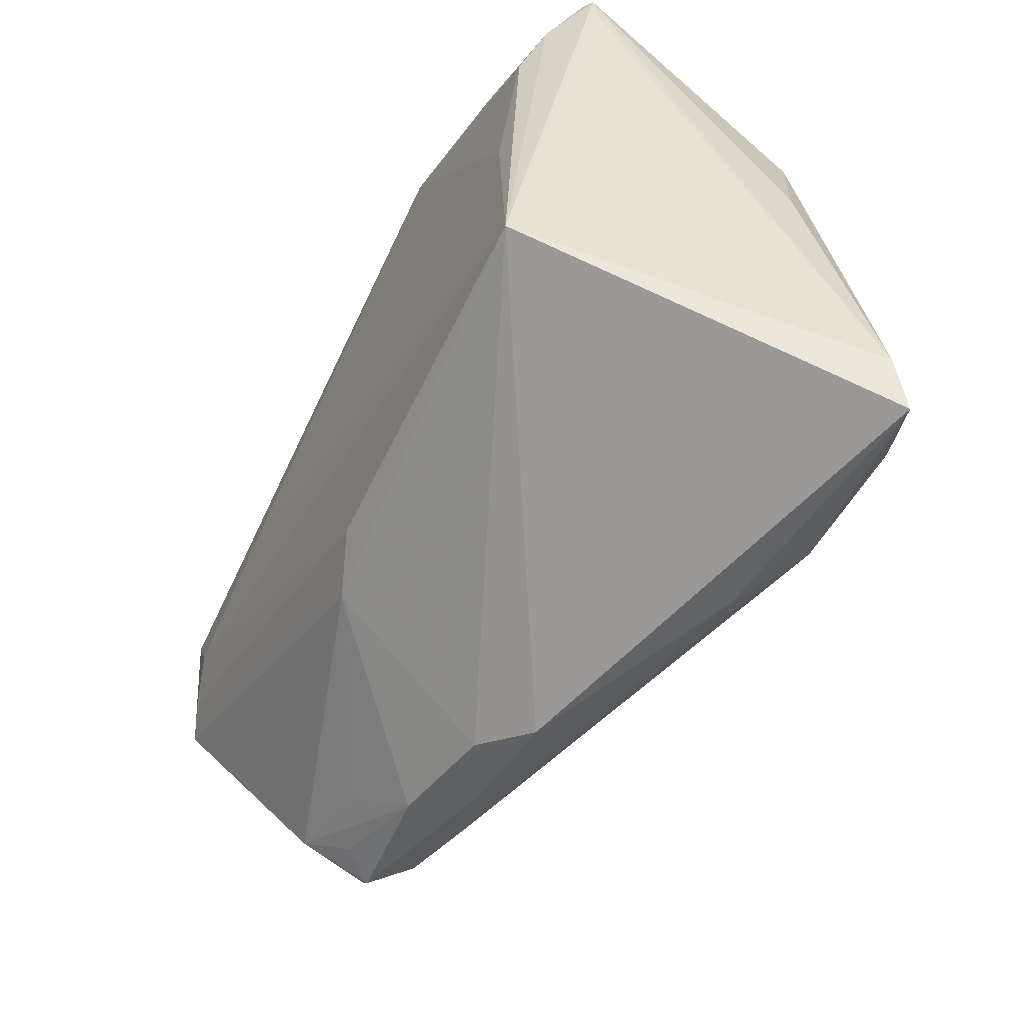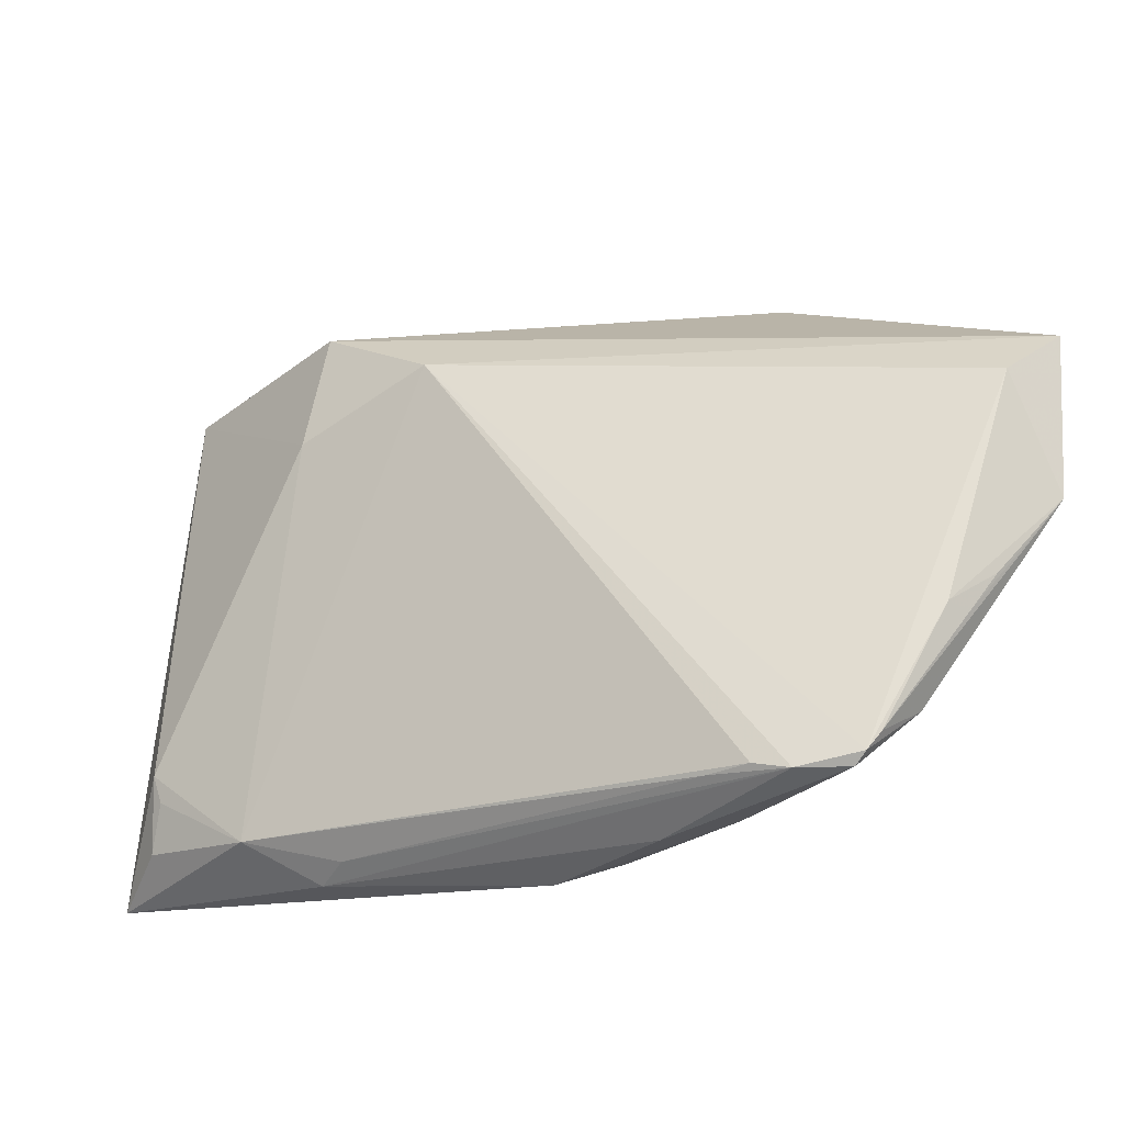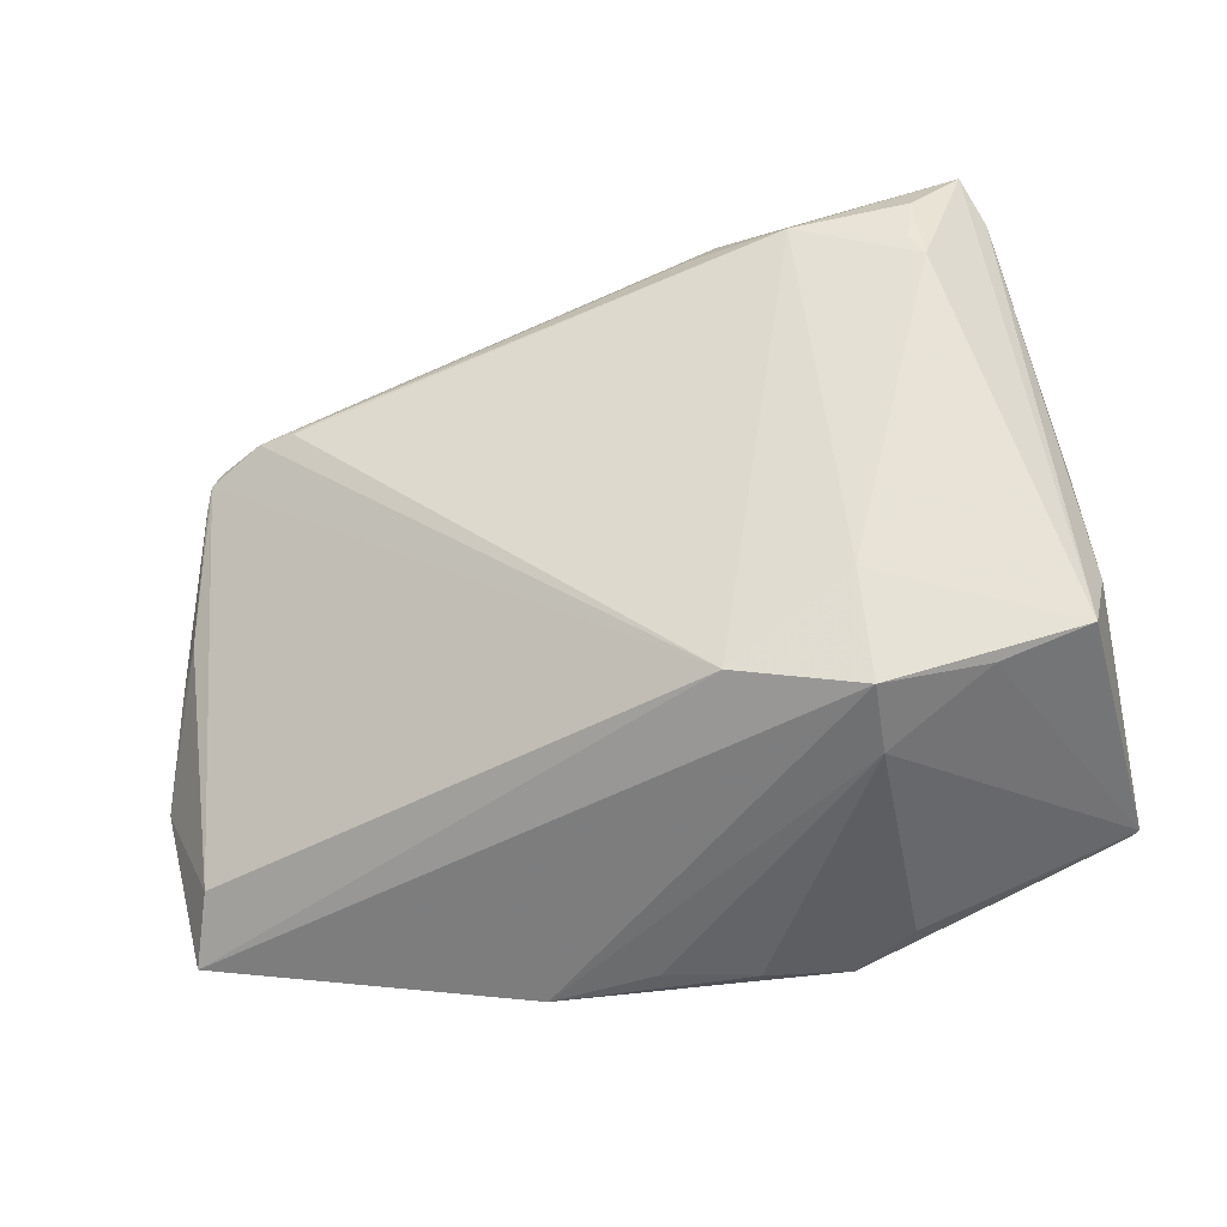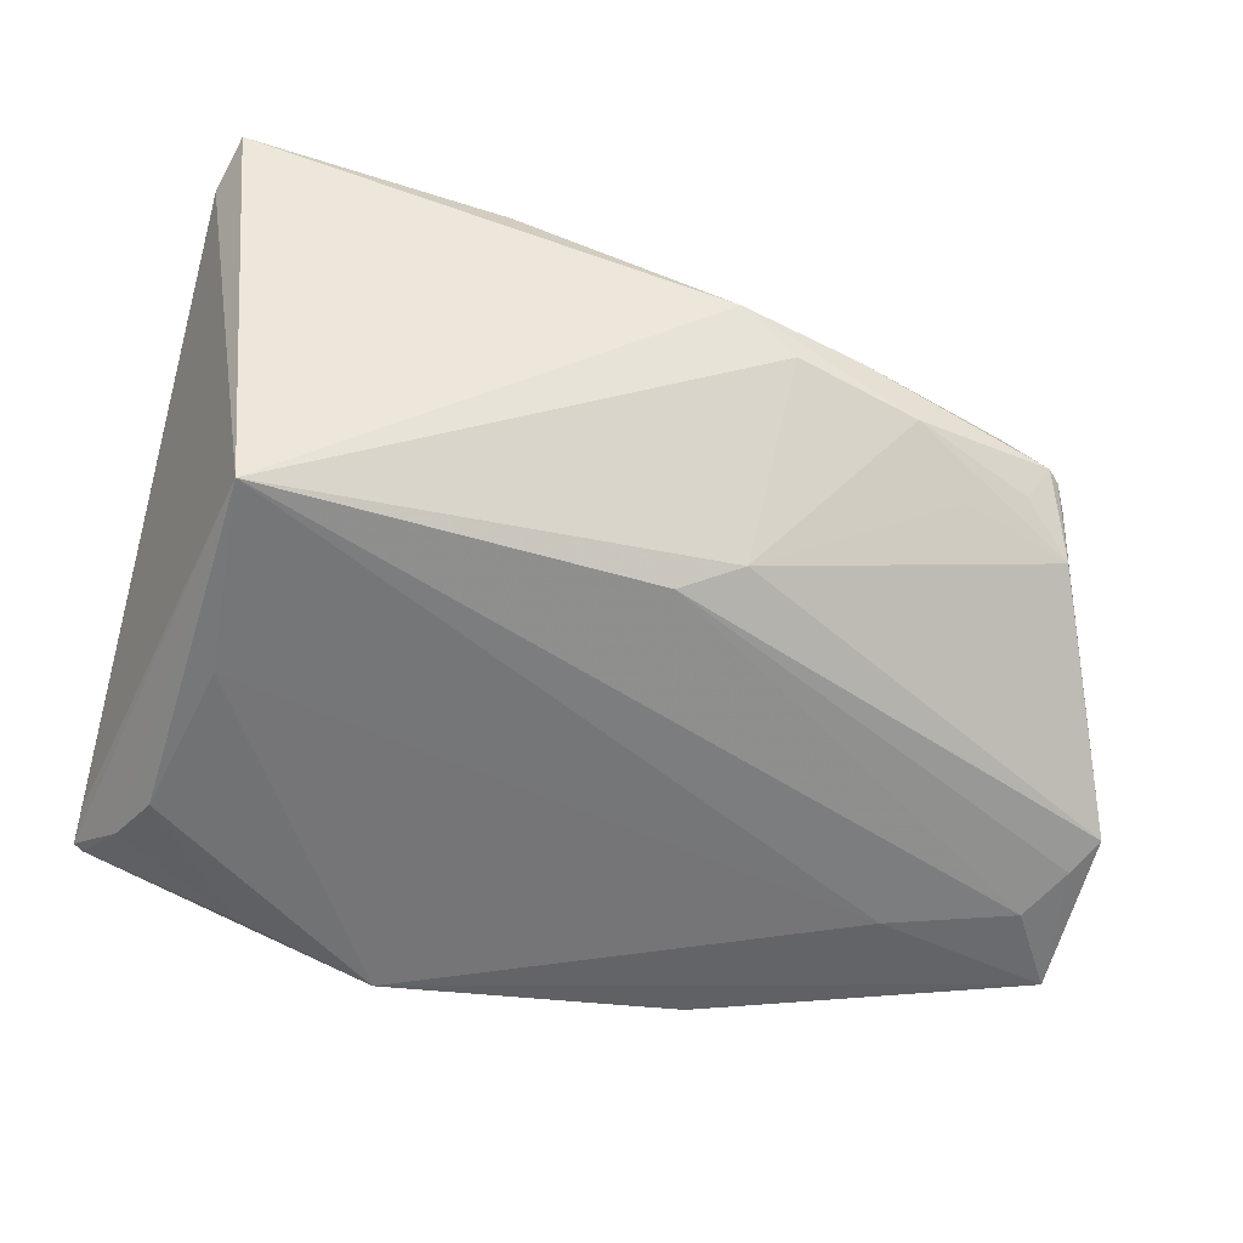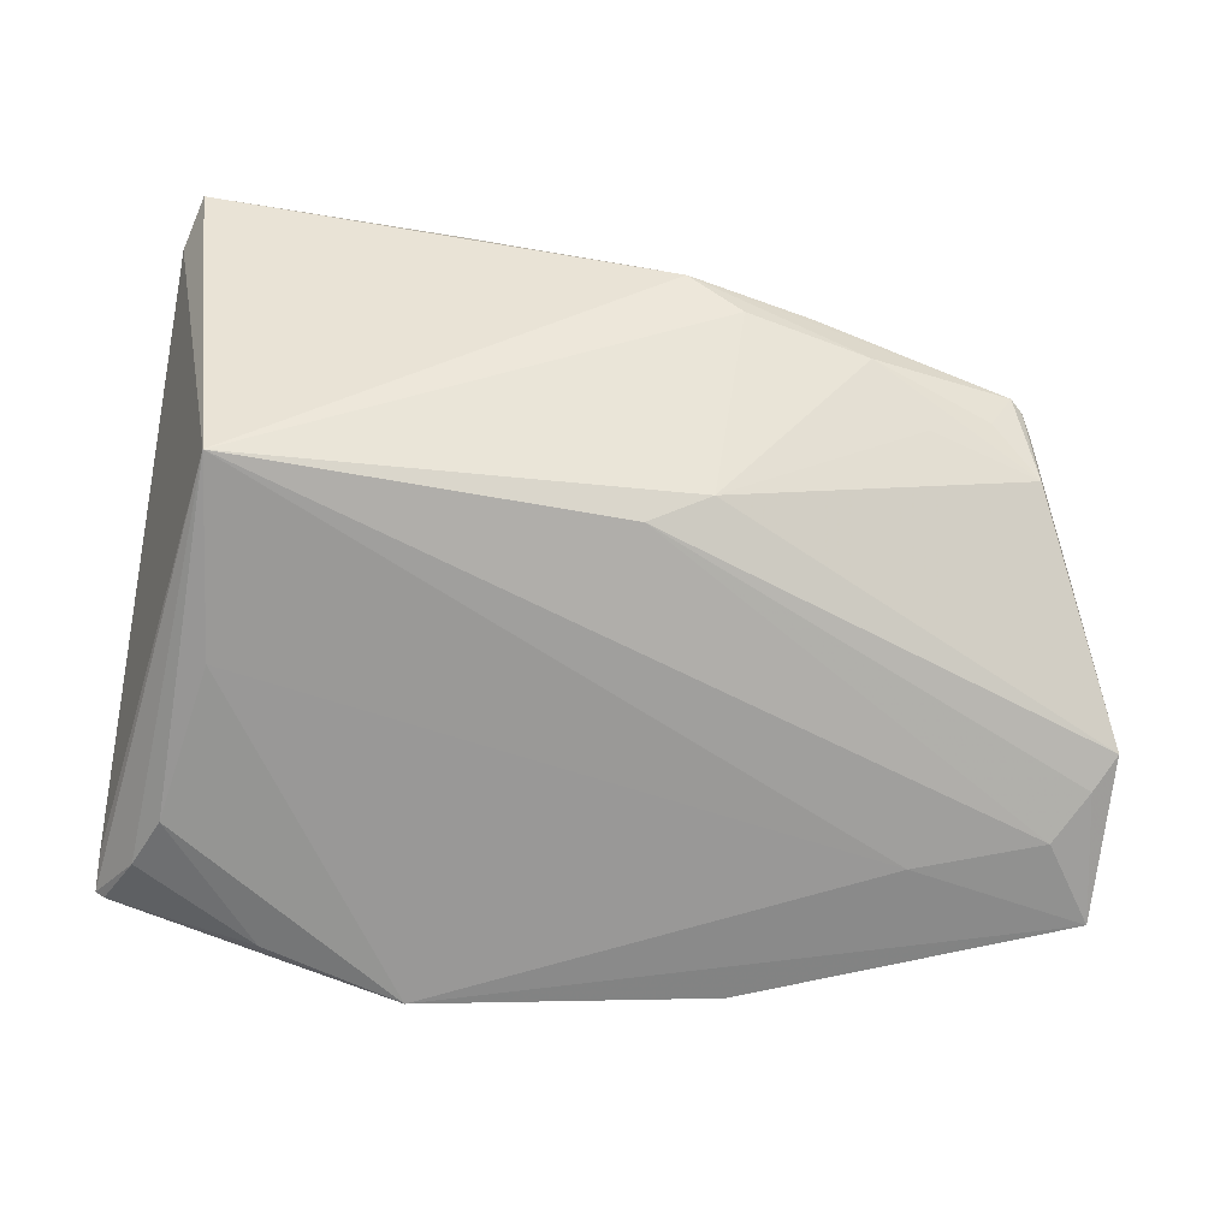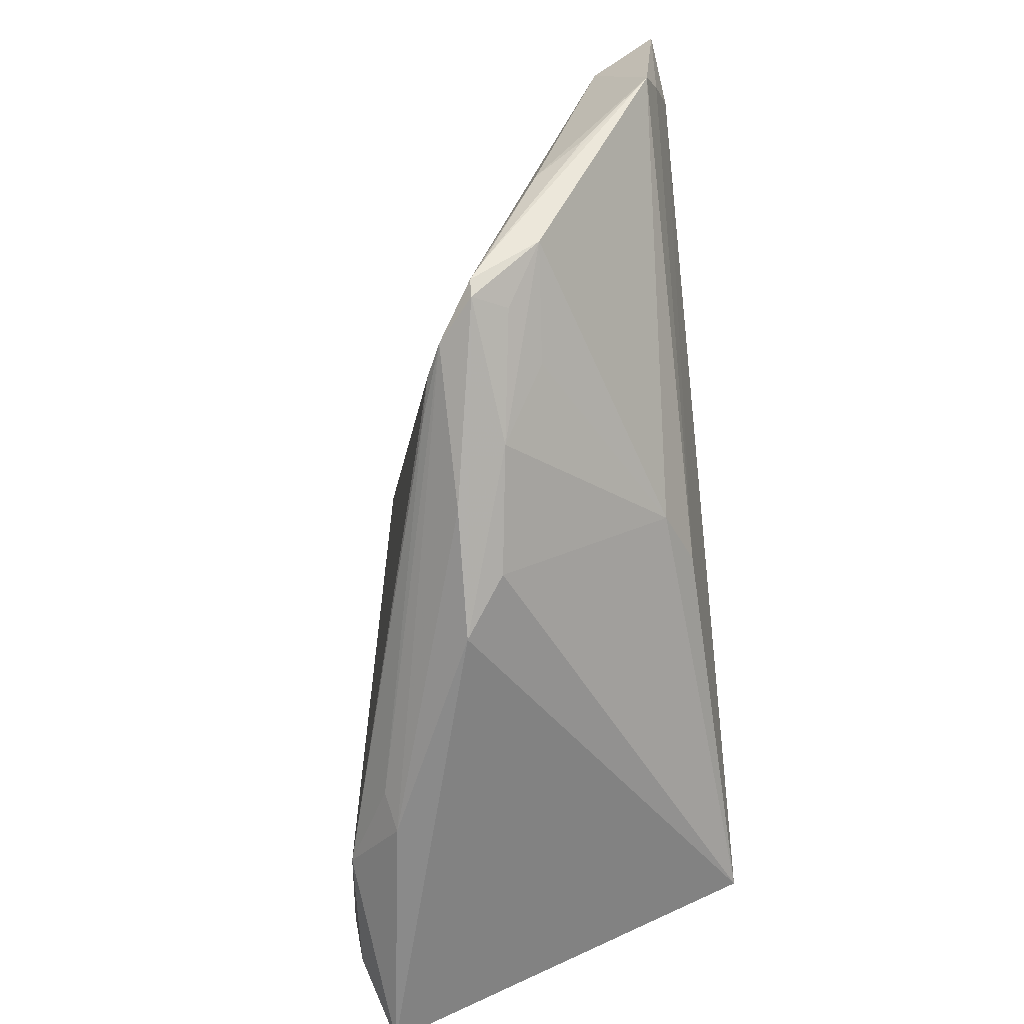
<metadata>
{"format":"obj","ext":"obj","renderer":"f3d","projection":"perspective","resolution":1024,"background":"white","views":[{"elev":-57.2,"azim":-117.7,"up":"+Y"},{"elev":-17.8,"azim":40.9,"up":"+Y"},{"elev":55.2,"azim":165.7,"up":"+Z"},{"elev":-56.8,"azim":-14.6,"up":"+Z"},{"elev":-68.9,"azim":-7.0,"up":"+Z"},{"elev":-64.9,"azim":95.5,"up":"+Y"}]}
</metadata>
<code>
v 0.05197 -0.008938 -0.01352
v -0.03591 0.02758 0.01636
v -0.02666 0.03966 -0.01964
v -0.05579 -6.112e-05 0.009029
v 0.05382 0.005484 -0.02322
v 0.03915 -0.0296 -0.003385
v -0.05614 0.03015 -0.01667
v -0.05511 0.0347 -0.0182
v -0.05625 0.03449 -0.01745
v 0.03644 -0.0317 0.004741
v 0.003843 0.03746 -0.02026
v 0.05011 -0.01356 -0.01049
v -0.04839 0.02114 -0.02436
v -0.01892 -0.03687 0.01735
v -0.03021 -0.03394 0.02302
v 0.04918 -0.01288 -0.007517
v 0.03473 0.0165 -0.02504
v 0.04508 -0.02475 -0.007446
v -0.04614 -0.02282 -0.02504
v 0.01706 0.03593 -0.02372
v 0.0416 -0.03165 0.0005539
v 0.01817 -0.03716 0.004445
v -0.0559 -0.03321 0.01777
v -0.03655 0.03605 -0.02312
v -0.04431 -0.02431 0.02504
v -0.02153 0.02879 0.01935
v 0.03227 -0.03089 0.006542
v 0.04314 -0.03009 0.00056
v -0.05286 0.01735 0.012
v 0.02716 -0.03169 0.007668
v -0.04326 -0.02772 0.02465
v 0.05005 0.01172 -0.02453
v 0.0006442 -0.01965 -0.02262
v -0.05153 0.02793 -0.0221
v -0.02221 0.03228 0.01047
v -0.05421 -0.03943 0.0201
v -0.04558 -0.03371 0.02368
v 0.007943 -0.02257 -0.01964
v -0.006518 0.02201 0.01782
v 0.02476 -0.03498 -0.001627
v 0.05346 0.01589 -0.01588
v 0.05625 0.02163 -0.02373
v 0.05625 0.001106 -0.02196
v -0.01932 0.04046 -0.02491
v -0.02355 0.01482 0.02157
v -0.04432 0.001321 -0.02504
v 0.003107 -0.04046 0.004844
v 0.03179 -0.02887 -0.00652
v 0.00992 -0.03817 8.7e-05
v -0.007893 0.03963 -0.02208
v -0.04869 0.02495 0.01595
v 0.04425 -0.02785 -0.0009348
v -0.02306 -0.03913 0.01624
f 9 19 7
f 9 51 2
f 2 51 26
f 9 2 35
f 35 2 26
f 9 35 3
f 5 42 43
f 5 32 42
f 36 51 23
f 23 19 36
f 23 7 19
f 9 7 23
f 23 4 9
f 9 3 8
f 44 8 3
f 53 15 36
f 39 15 27
f 42 26 39
f 25 51 36
f 42 39 41
f 43 42 41
f 29 23 51
f 4 23 29
f 29 51 9
f 9 4 29
f 42 44 20
f 20 26 42
f 20 35 26
f 11 35 20
f 17 32 19
f 42 32 17
f 17 44 42
f 15 53 14
f 36 15 37
f 37 25 36
f 15 39 45
f 45 25 15
f 45 39 26
f 26 51 45
f 51 25 45
f 43 38 33
f 33 38 19
f 33 5 43
f 19 32 33
f 32 5 33
f 18 38 43
f 43 41 16
f 28 41 39
f 28 16 41
f 21 18 28
f 11 20 50
f 50 20 44
f 50 35 11
f 50 3 35
f 50 44 3
f 46 17 19
f 44 17 46
f 19 13 46
f 46 13 44
f 8 44 24
f 44 13 24
f 27 15 30
f 15 14 30
f 15 25 31
f 31 37 15
f 25 37 31
f 1 12 43
f 43 16 1
f 1 16 12
f 10 39 27
f 10 28 39
f 21 28 10
f 10 22 21
f 27 30 10
f 53 22 10
f 10 14 53
f 10 30 14
f 12 16 52
f 16 28 52
f 43 12 52
f 52 18 43
f 52 28 18
f 8 24 34
f 34 24 13
f 9 8 34
f 34 19 9
f 34 13 19
f 36 19 47
f 47 53 36
f 47 22 53
f 21 22 47
f 21 47 40
f 49 40 47
f 49 47 19
f 19 38 49
f 38 40 49
f 6 18 21
f 21 40 6
f 6 40 18
f 38 18 48
f 48 40 38
f 18 40 48

</code>
